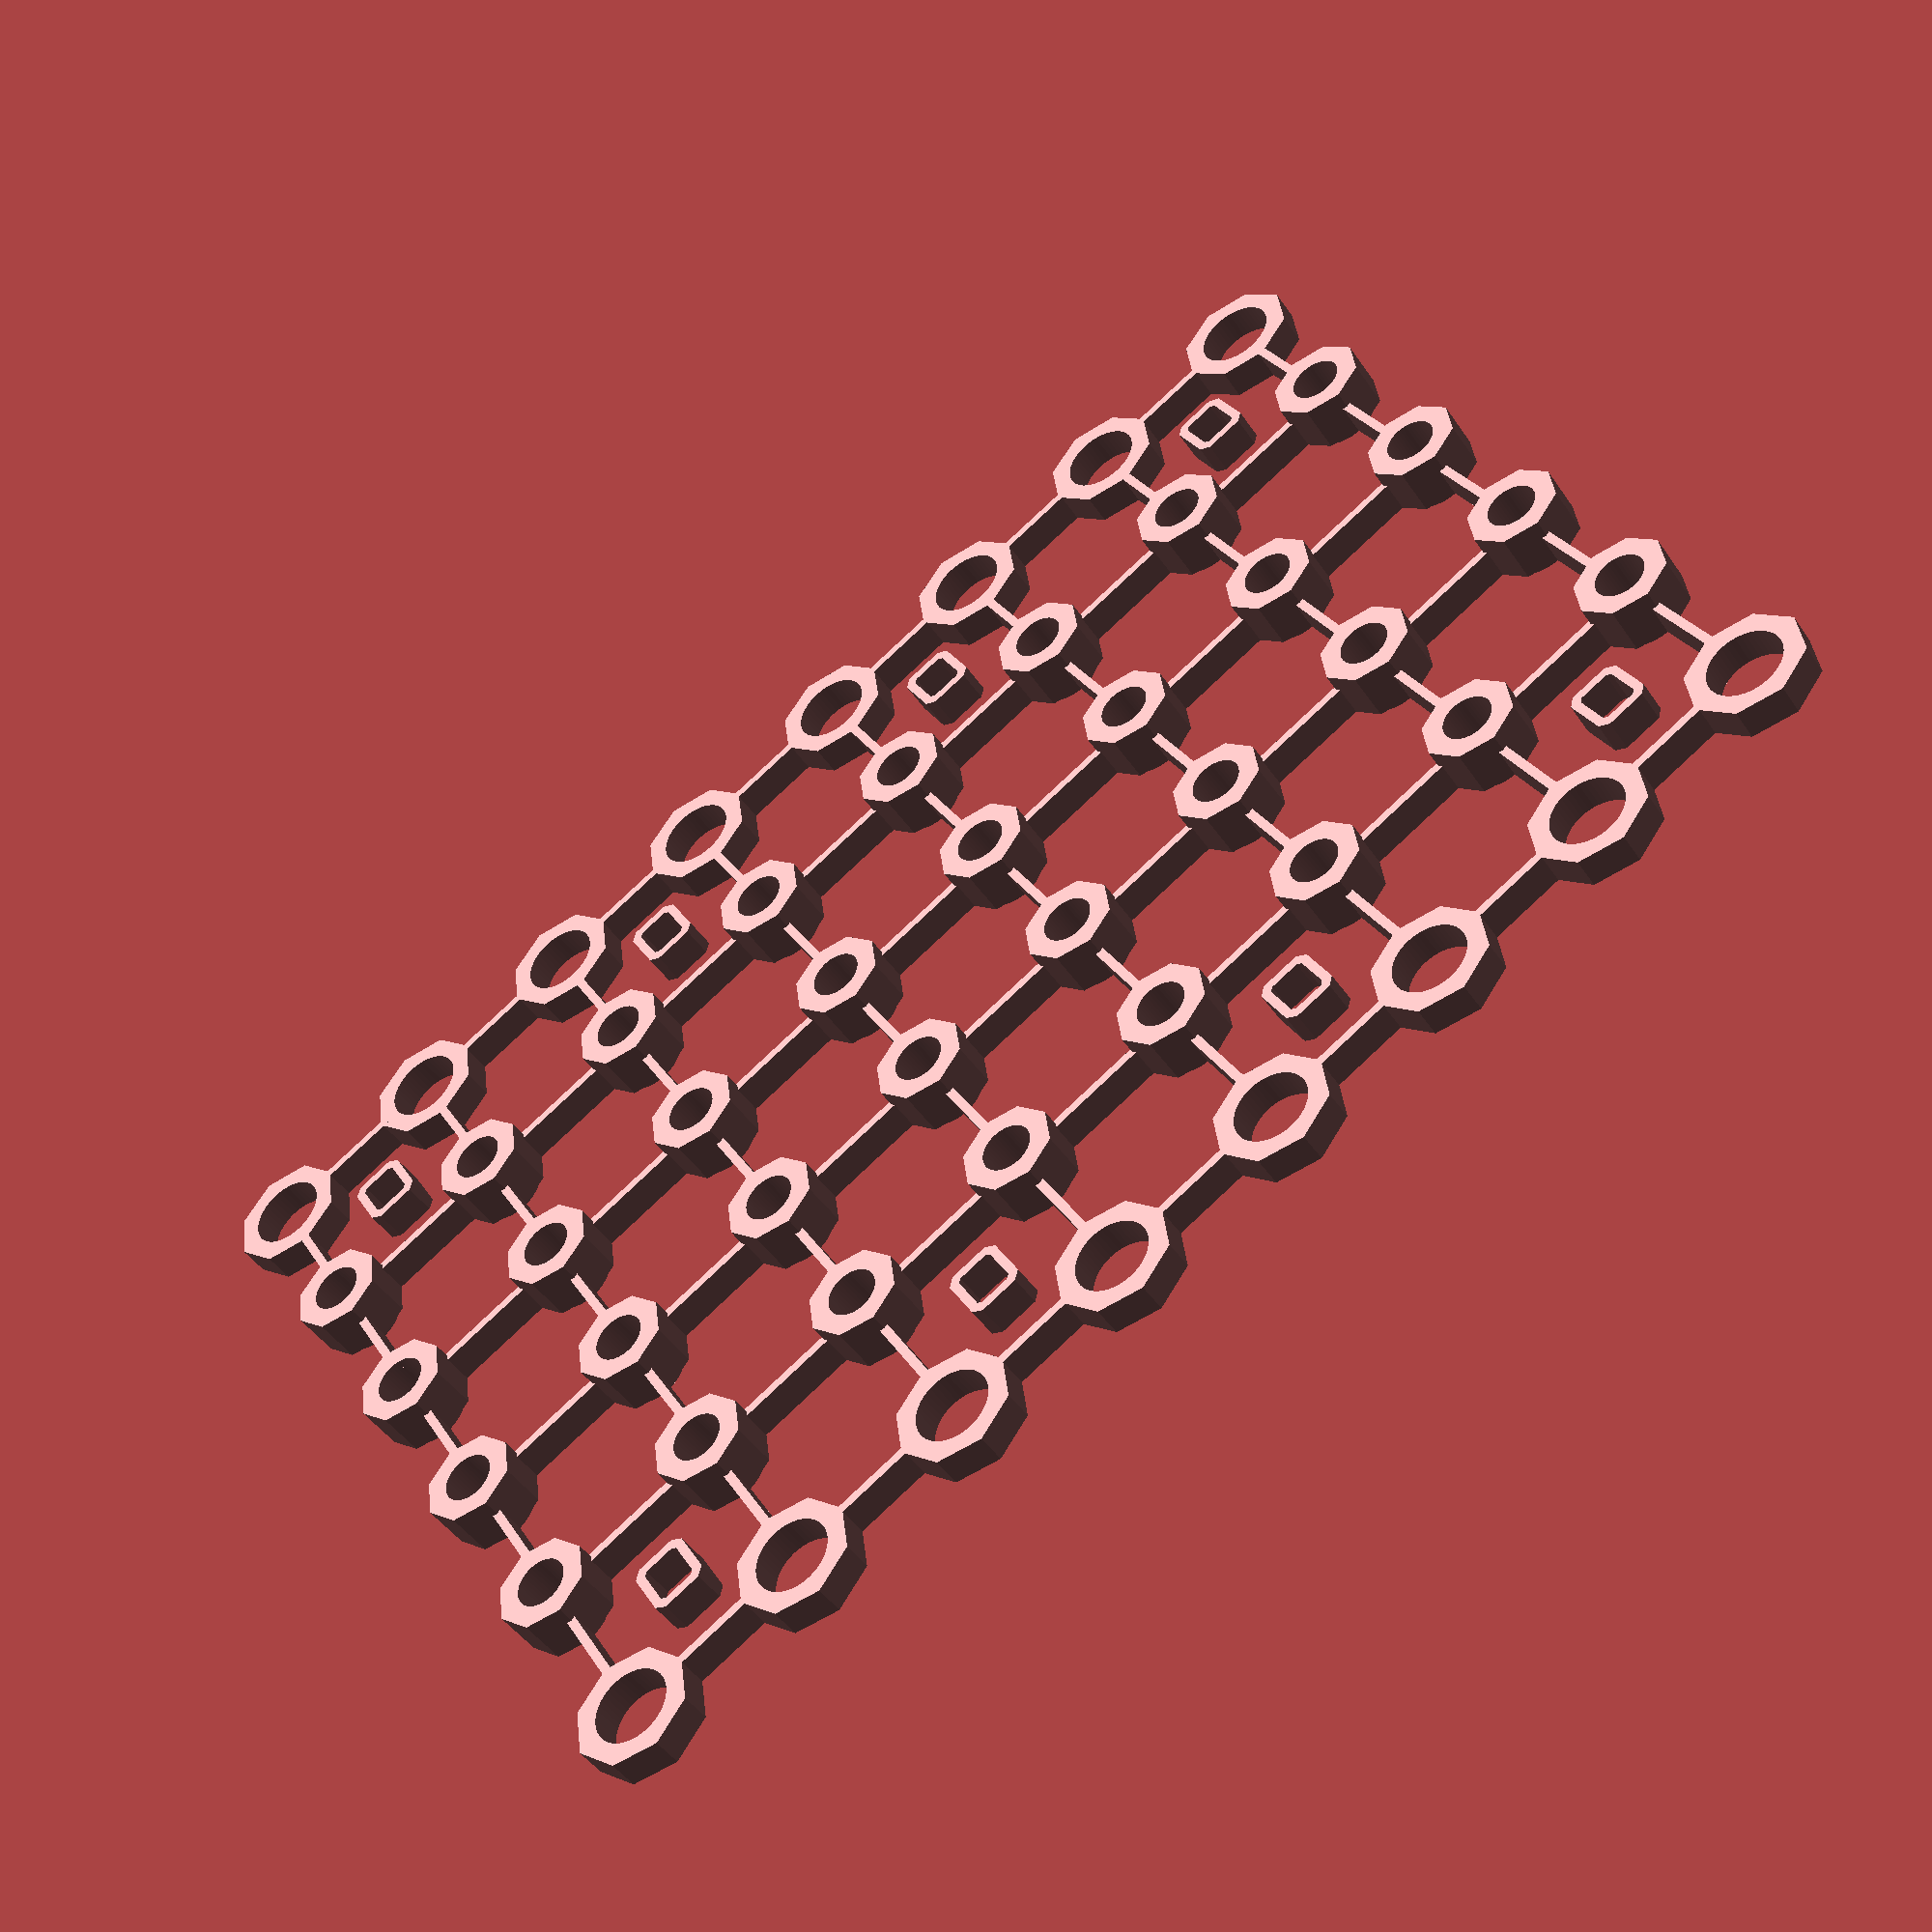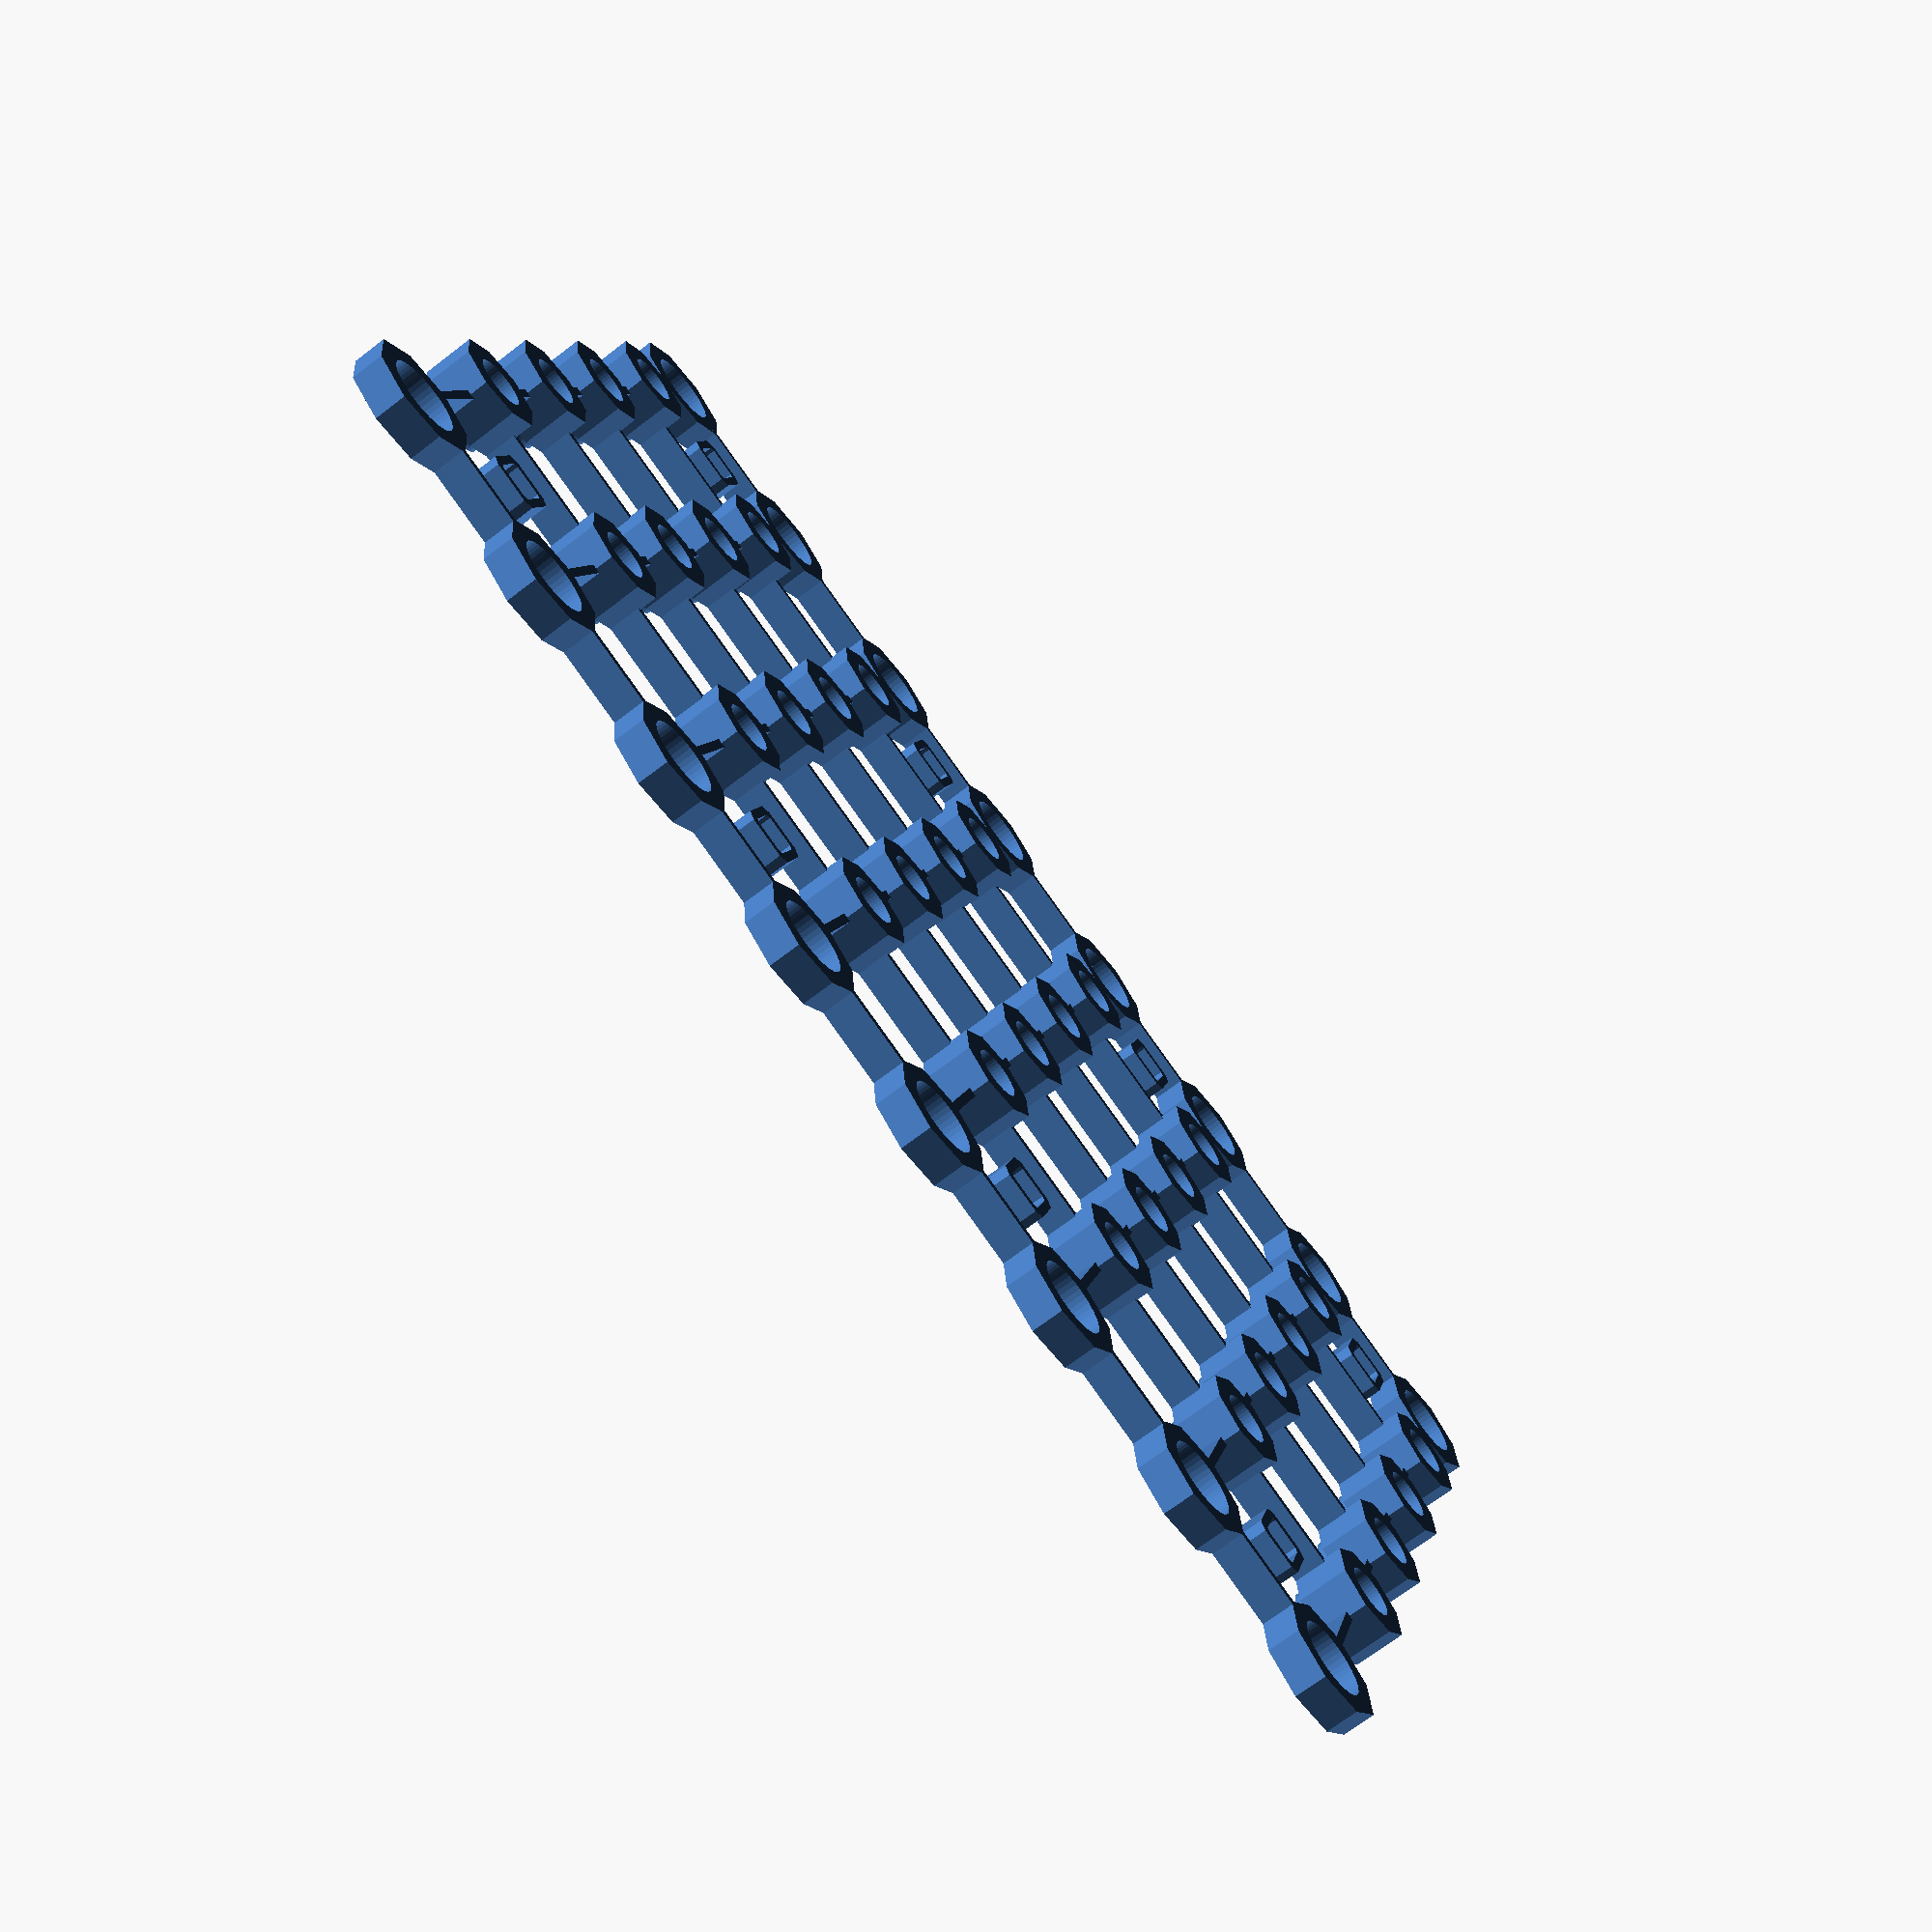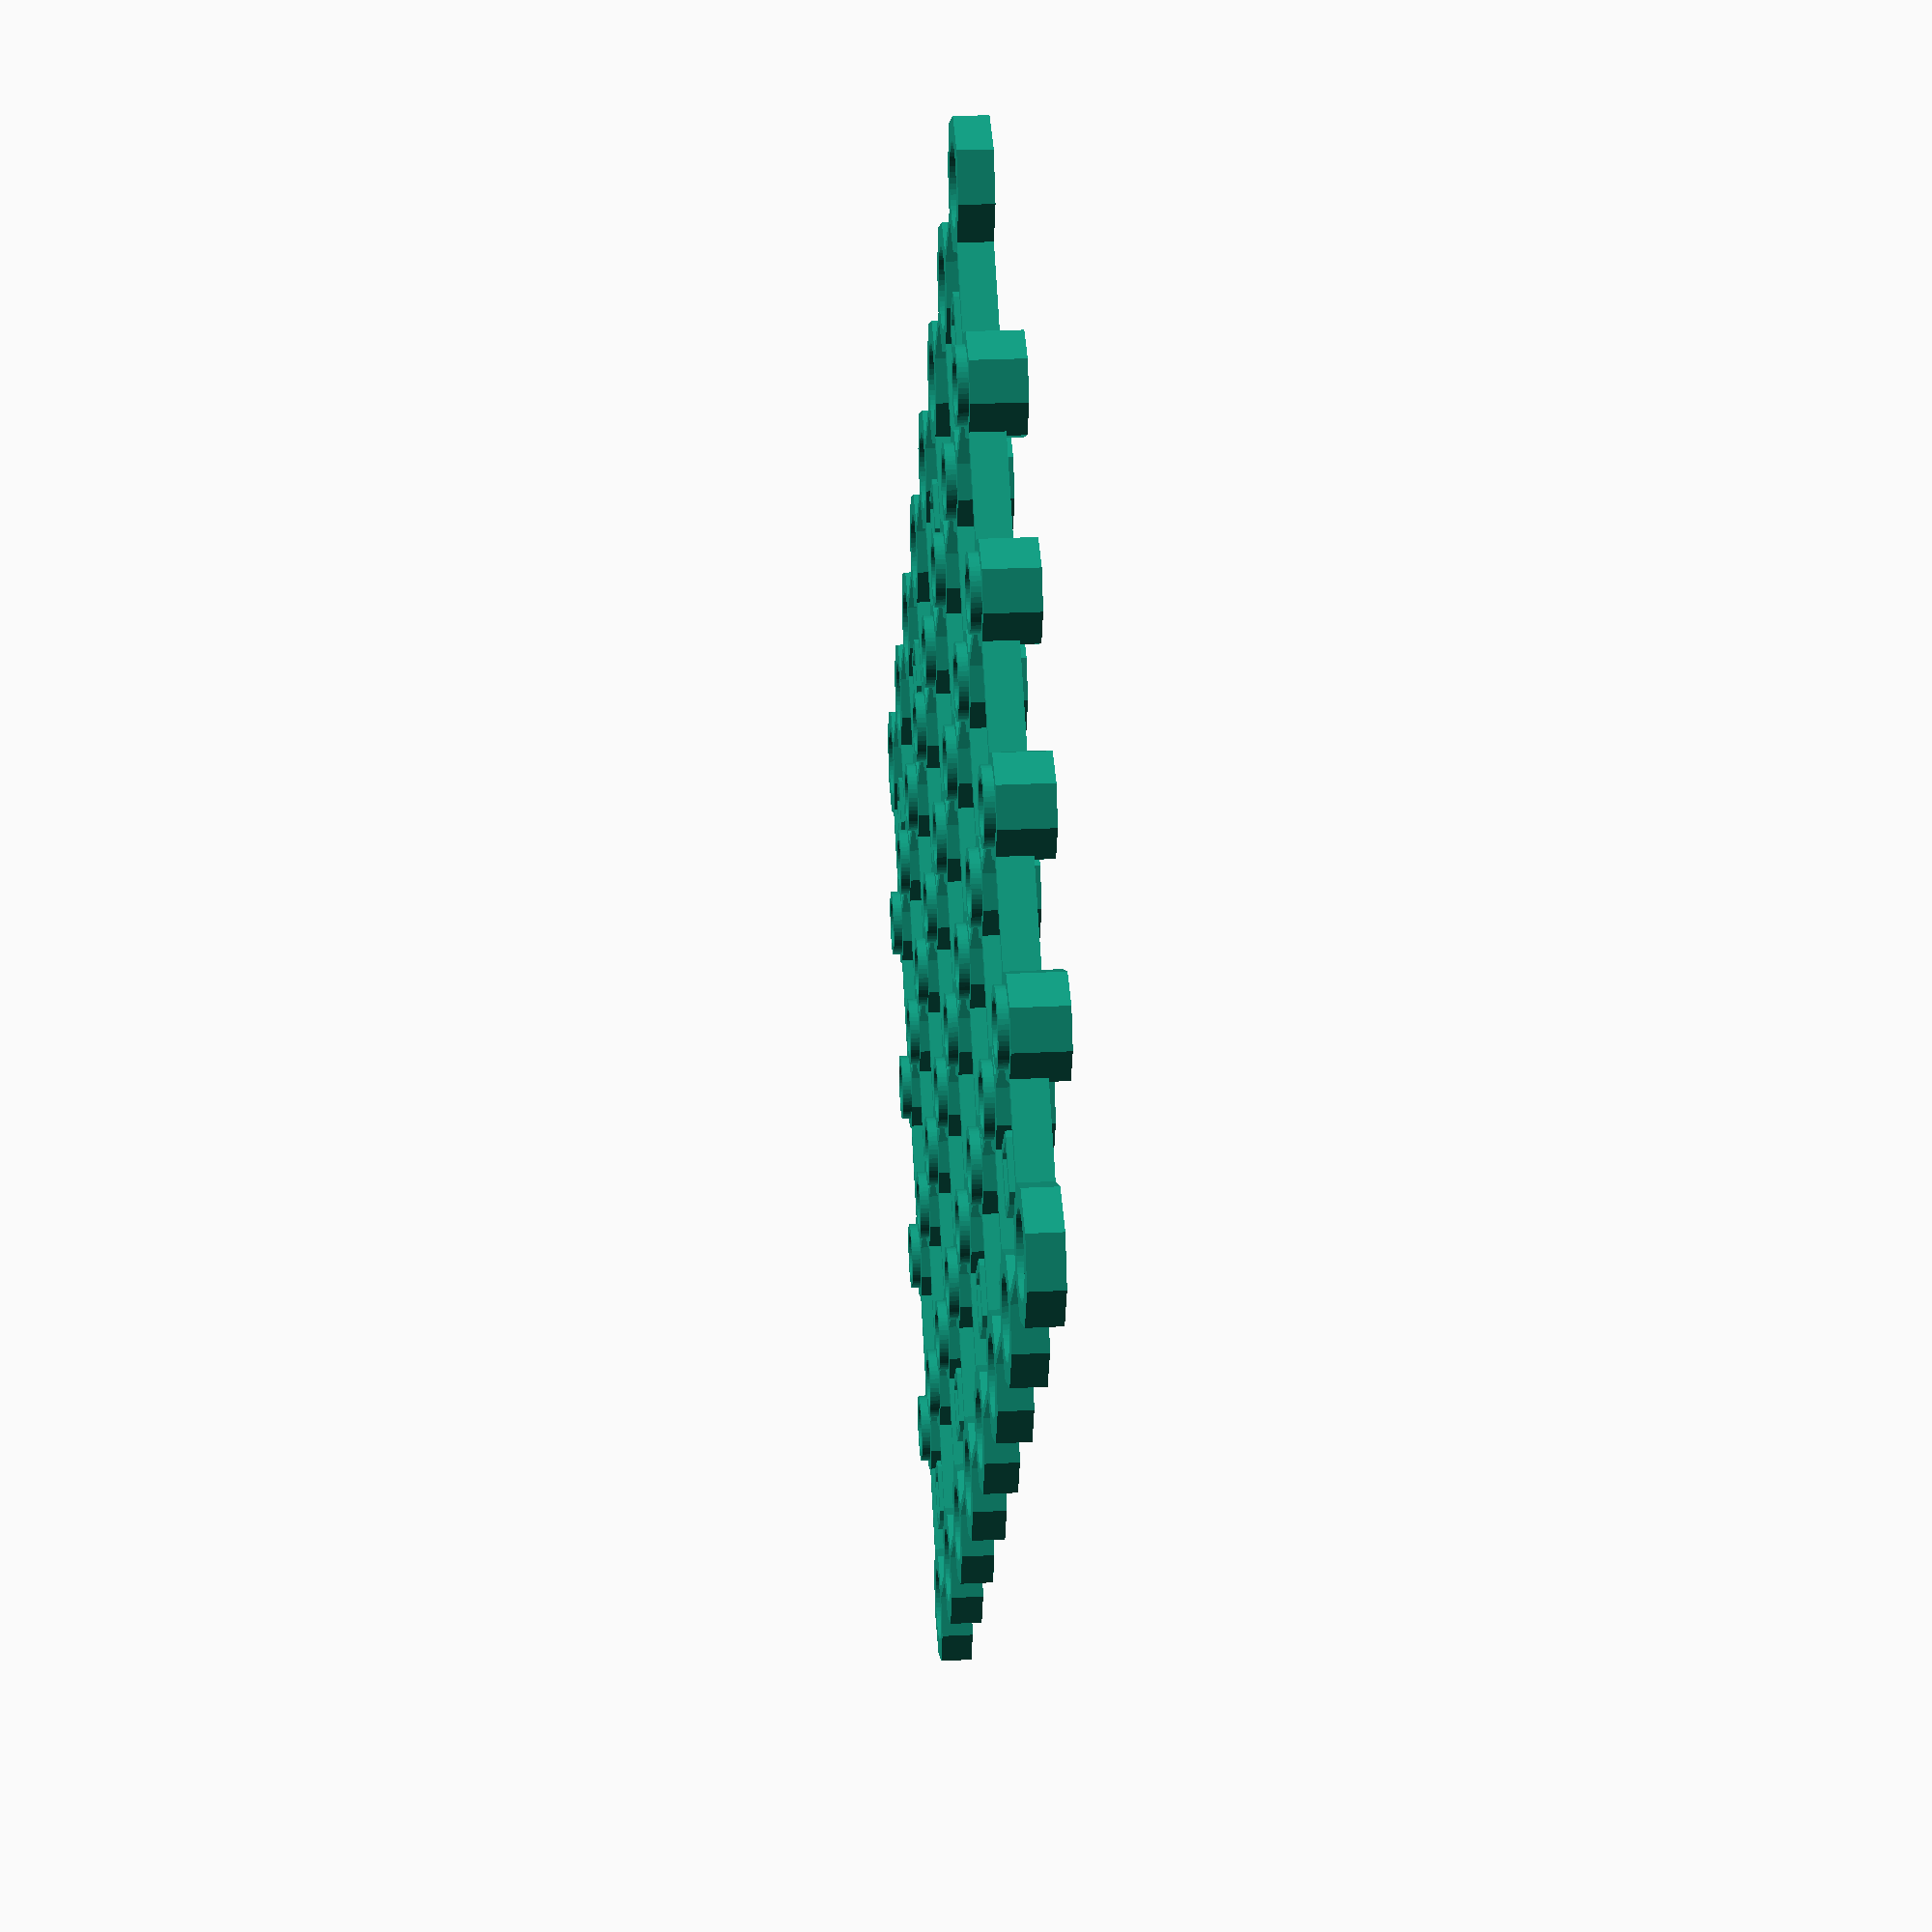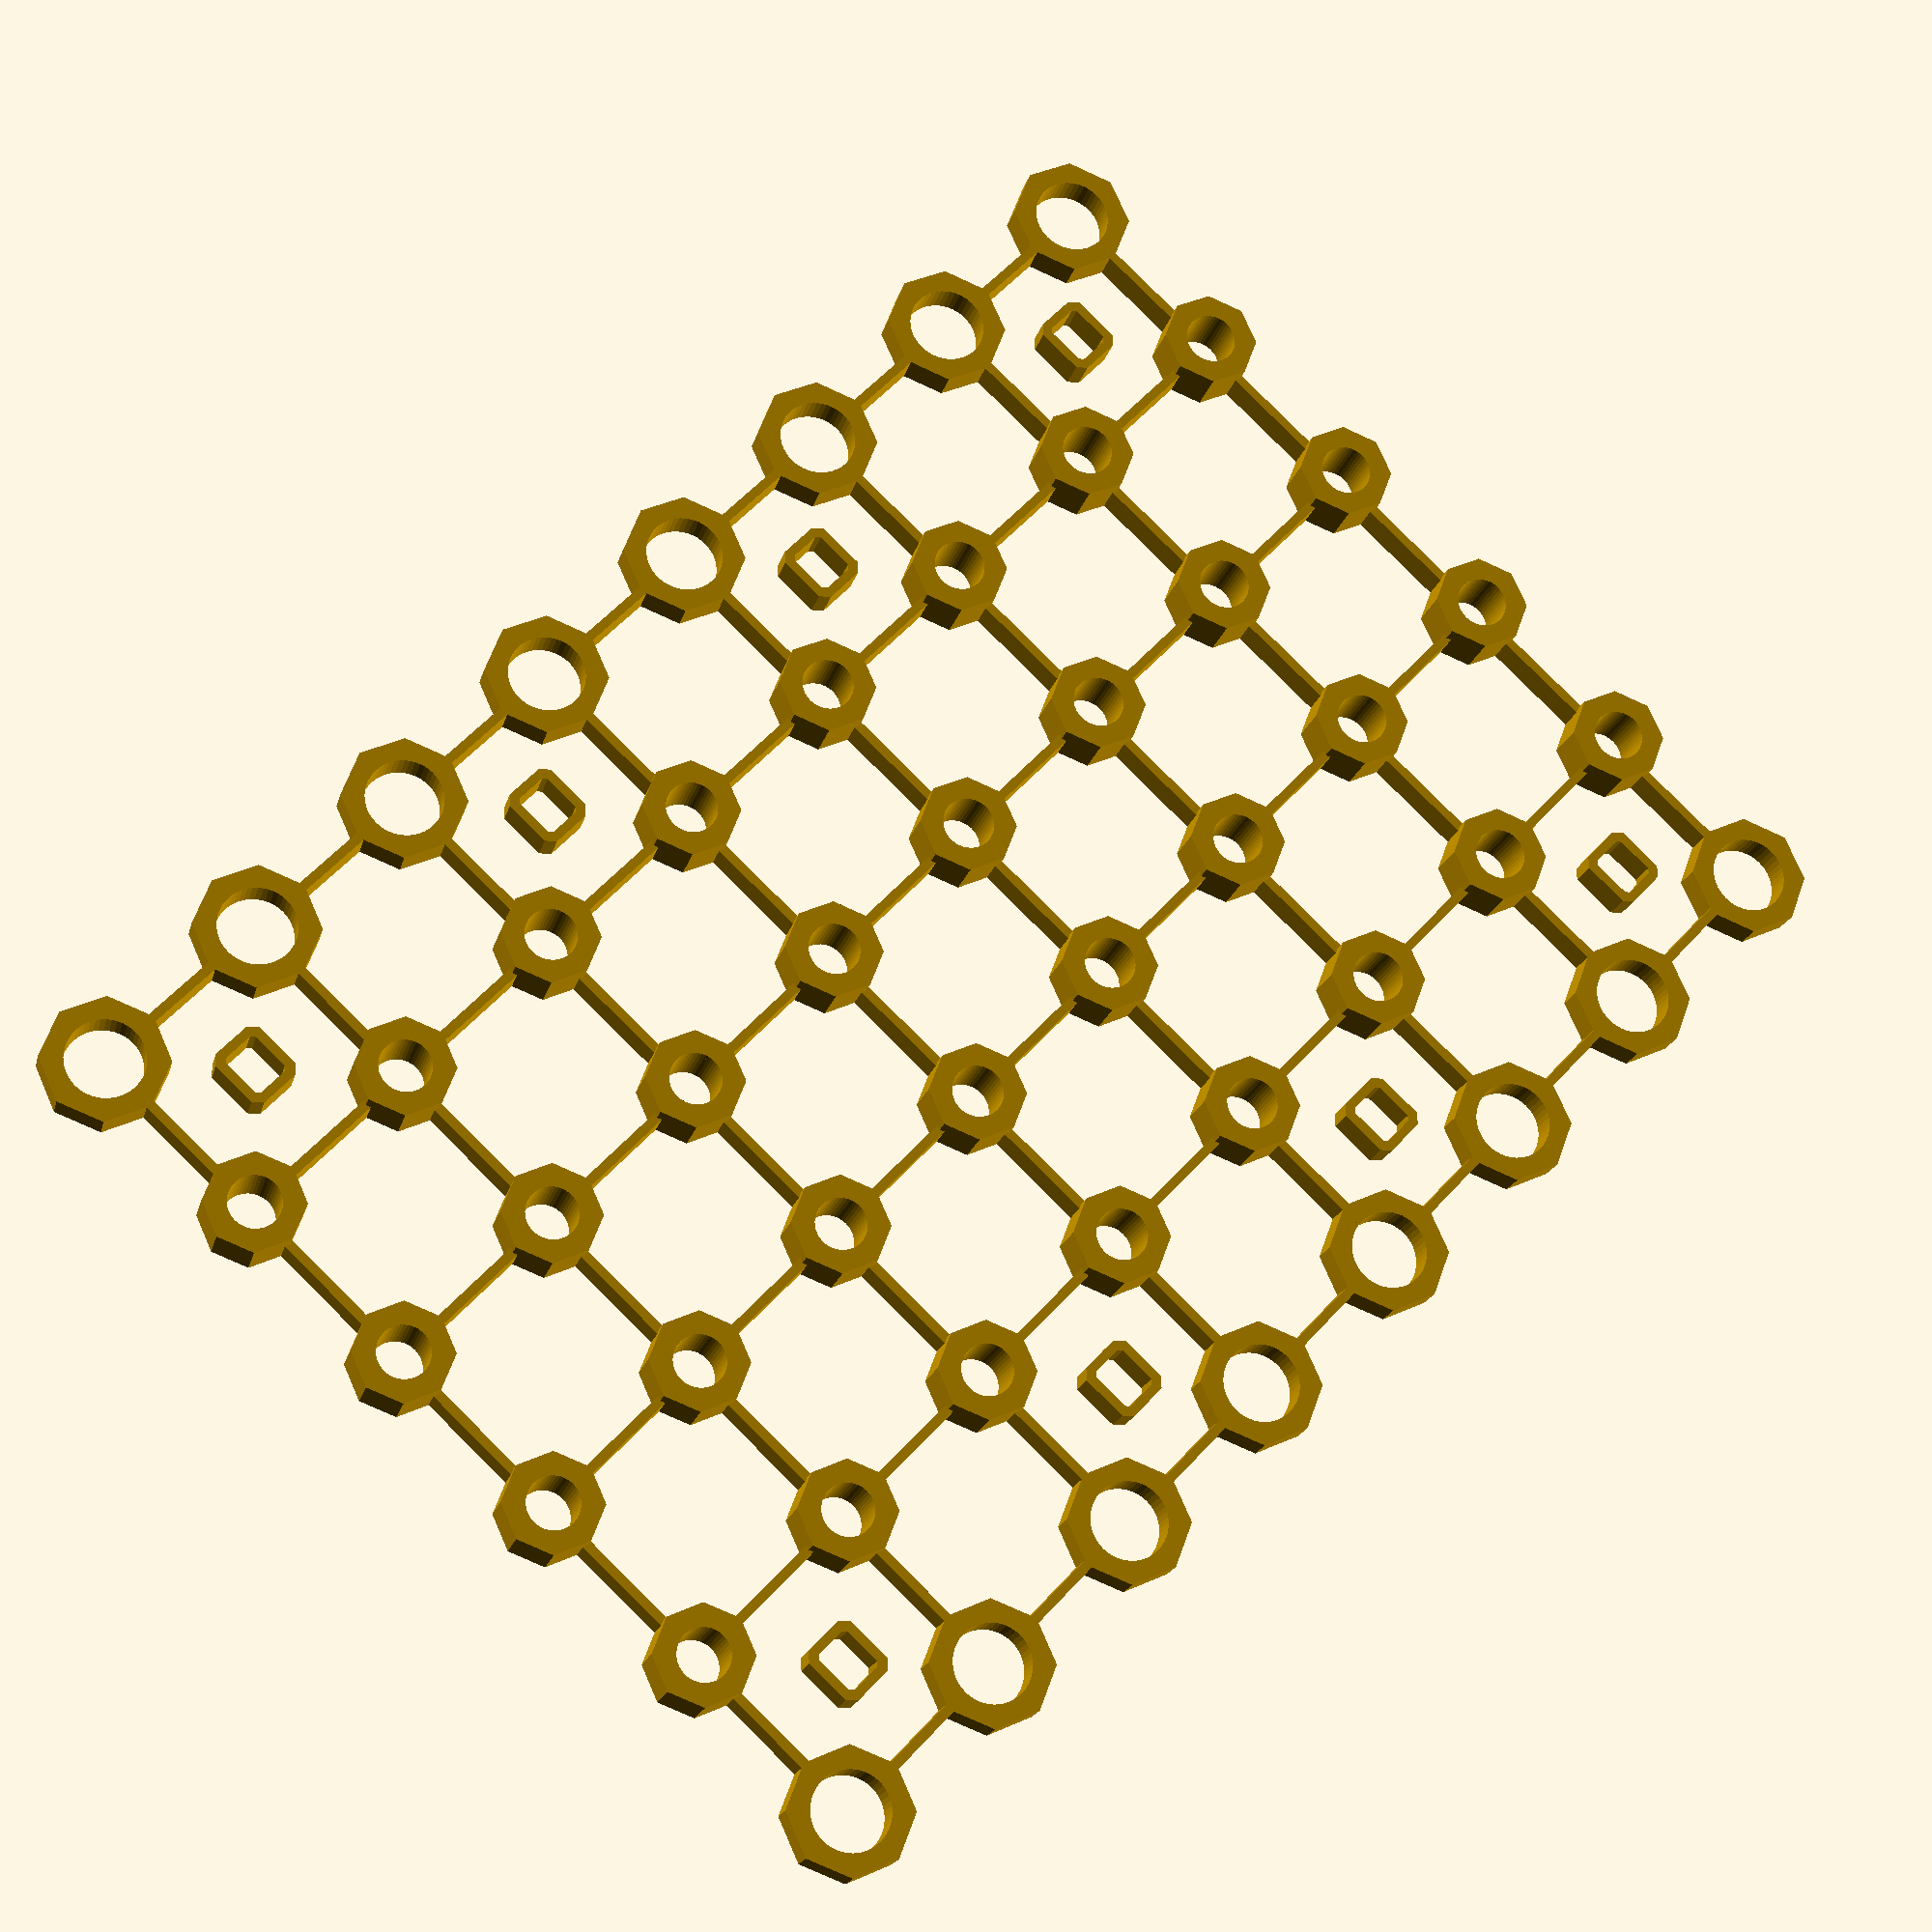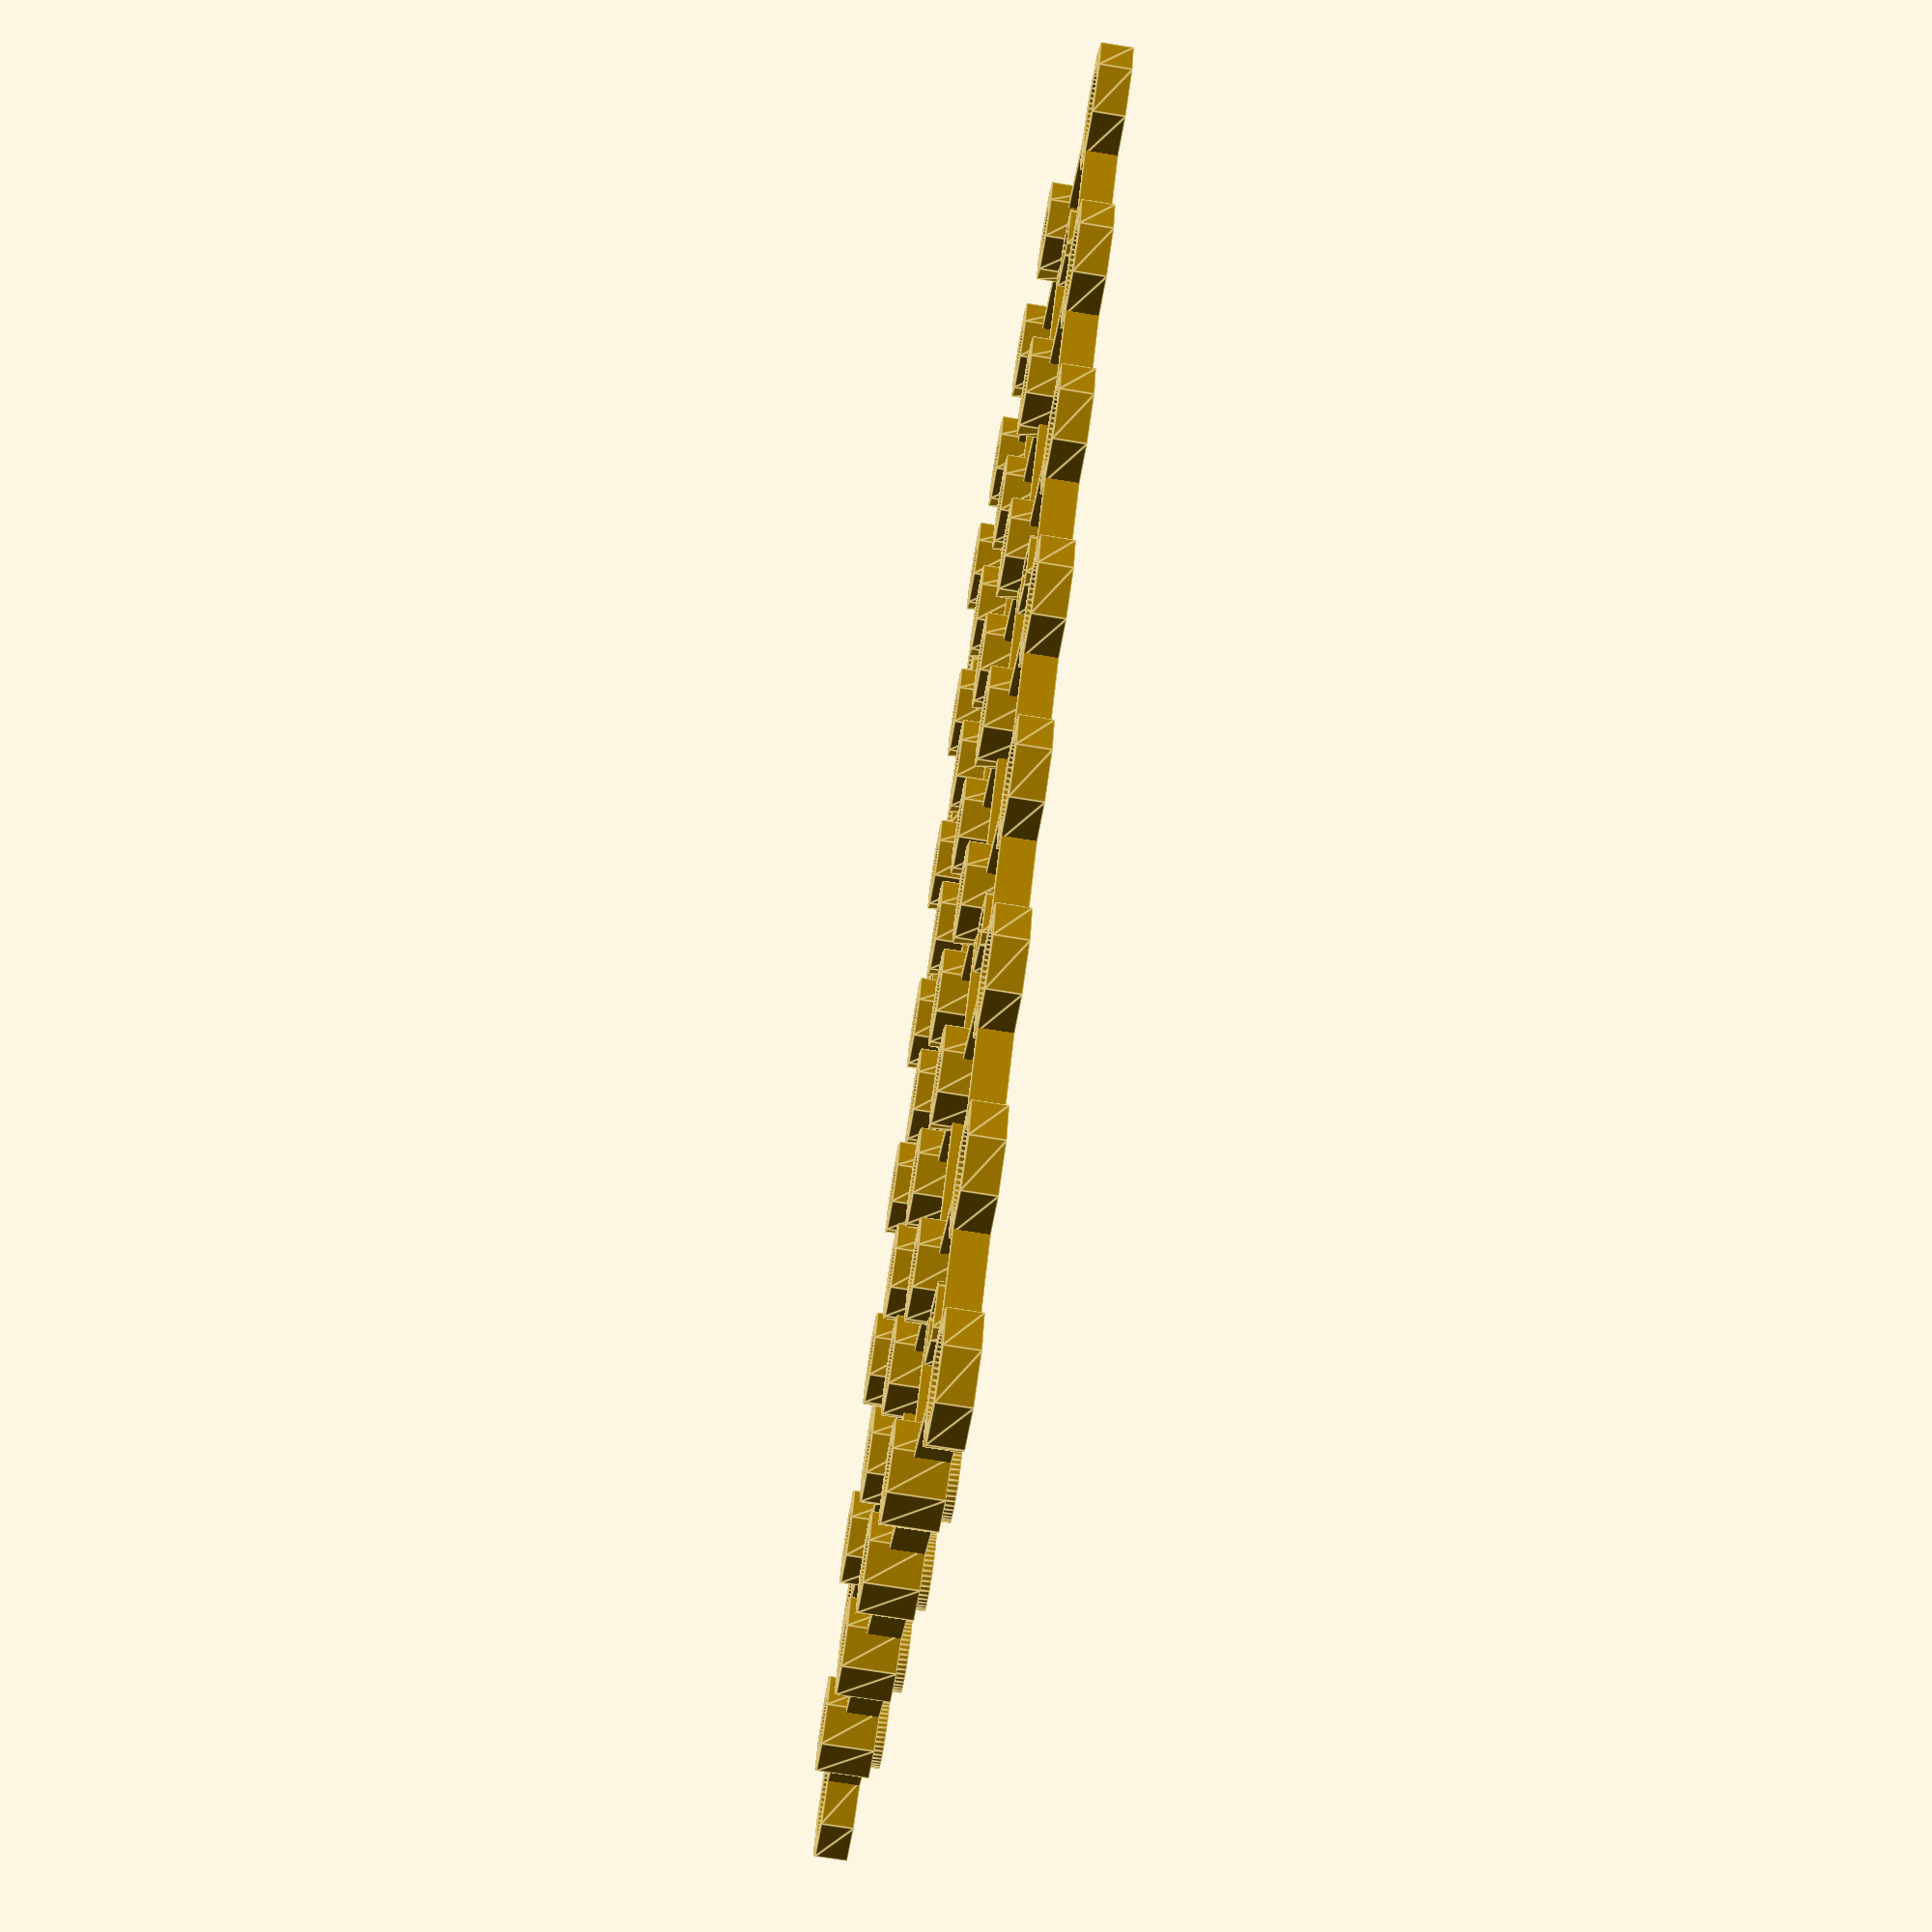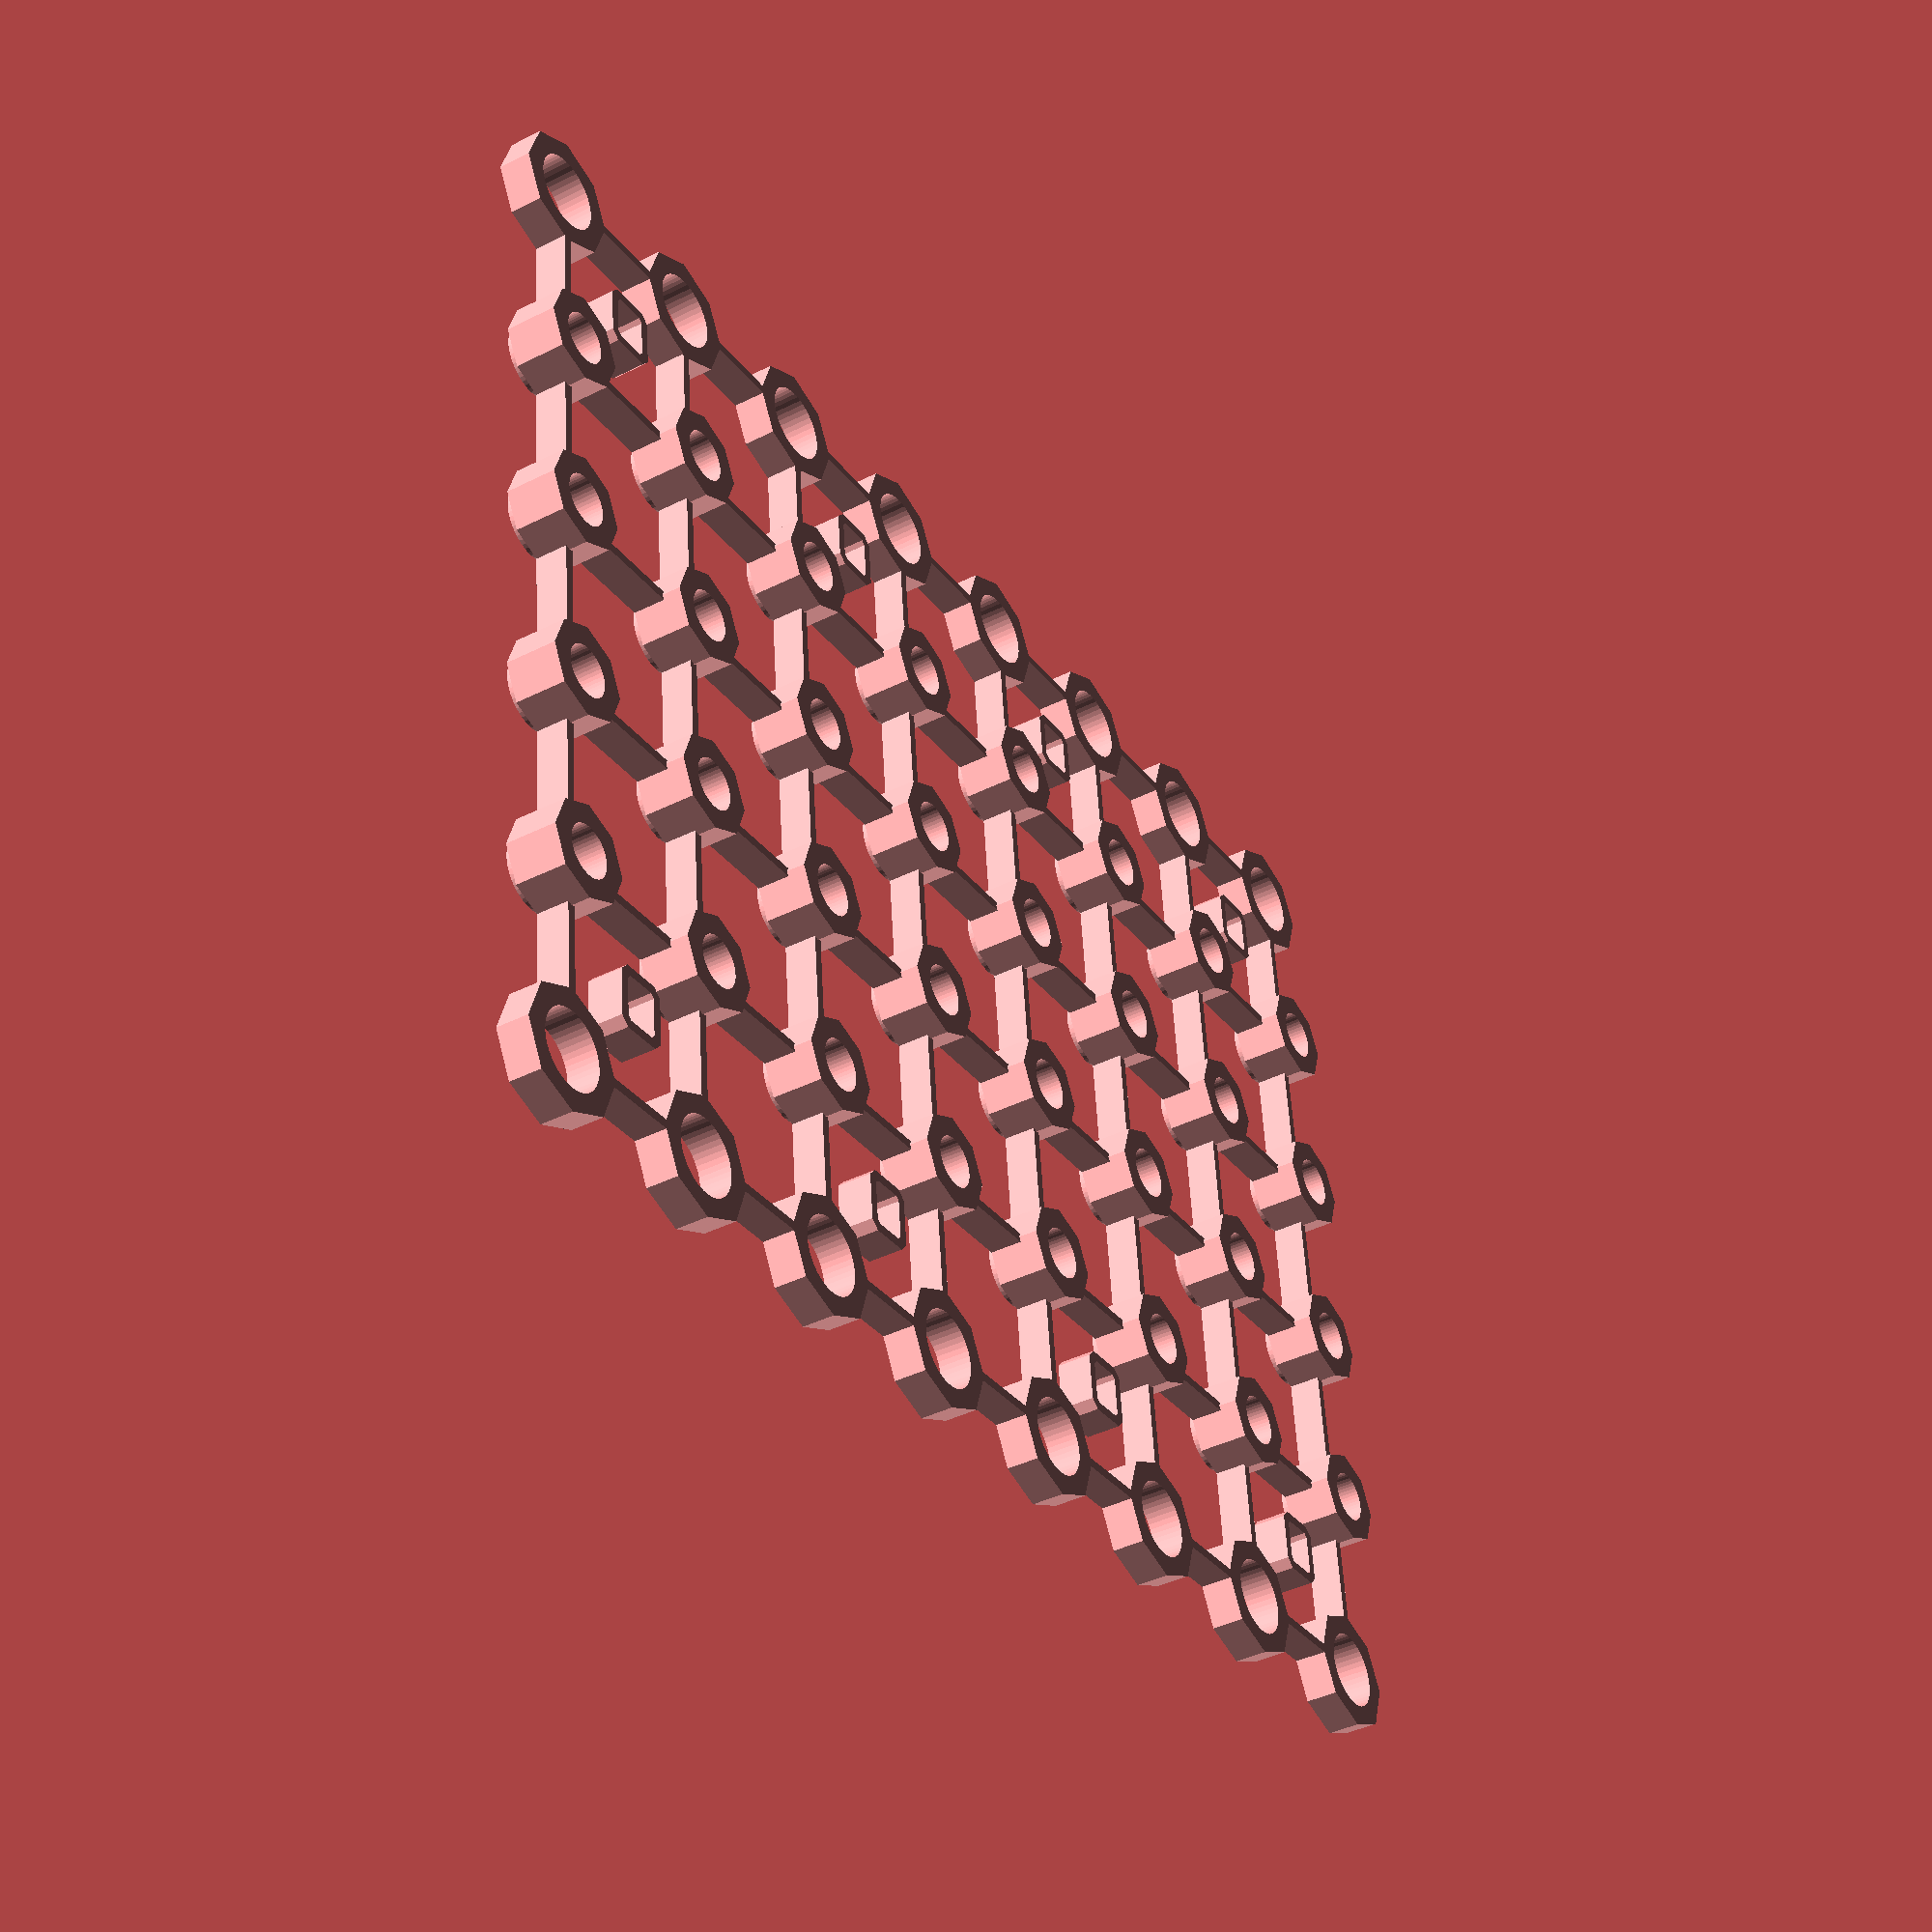
<openscad>
$fn = 8;
hfn = 48;

wt = 1.2;
sw_h = 13.1;
pot_h = sw_h - 8.9;
nna_h = sw_h - 6.5;

nna_d = 6.7;
pot_d = 10.0;

function in(x) = x * 25.4;

function gx(x) = in(1) * x;
function gy(x) = in(1) * x;
function g(x, y) = [gx(x), gy(y), 0];

module do(cx, cy, sx, sy) {
	for (x = [0 : cx - 1]) {
		for (y = [0 : cy - 1]) {
			translate([x * sx, y * sy]) children();
		}
	}
}

module round_spacer(d, w, h) {
	linear_extrude(h) difference() {
		circle(d=d + w * 2);
		circle(d=d, $fn=hfn);
	}
}

module hul(offset) {
	hull() {
		children();
		translate(offset) children();
	}
}

module banana_spacer() {
	round_spacer(nna_d, 3, nna_h);
	translate([0, 0, -1.2])
	round_spacer(nna_d, (9.2 - nna_d) / 2, nna_h, $fn=hfn);
}

module pot_spacer() { 
	round_spacer(pot_d, 3, pot_h);
}

module switch_spacer() {
	linear_extrude(4.5) 
	difference() {
		rr([5 + 2 * wt, 6 + 2 * wt], r=0.5 + wt / 2);
		rr([5, 6], r=0.5);
	}
}

module rr(s, r) {
	translate([-s.x / 2 + r, -s.y / 2 + r])
	hul([0, s.y - r * 2]) 
	hul([s.x - r * 2, 0])
	circle(r=r, $fn=4);
}

translate(g(0, 1))
do(8, 4, in(1), in(1))
banana_spacer();

translate(g(0, 0))
do(8, 2, in(1), in(5))
pot_spacer();

translate(g(0.5, 0.5))
do(4, 2, in(2), in(4))
switch_spacer();

for(x = [0: 6])
for(y = [0: 5])
translate([in(x) + (in(1) - 15) / 2, in(y) - wt / 2, 0])
cube([15, wt, pot_h]);

for(x = [0: 7])
for(y = [0: 4])
translate([in(x) - wt / 2, in(y) + in(0.5) - 15 / 2, 0])
cube([wt, 15, pot_h]);

</openscad>
<views>
elev=45.9 azim=329.8 roll=32.2 proj=p view=solid
elev=249.4 azim=16.8 roll=232.4 proj=p view=wireframe
elev=152.9 azim=46.4 roll=274.5 proj=p view=wireframe
elev=199.7 azim=133.1 roll=193.8 proj=p view=wireframe
elev=252.4 azim=311.8 roll=99.2 proj=p view=edges
elev=220.5 azim=174.3 roll=238.3 proj=p view=solid
</views>
